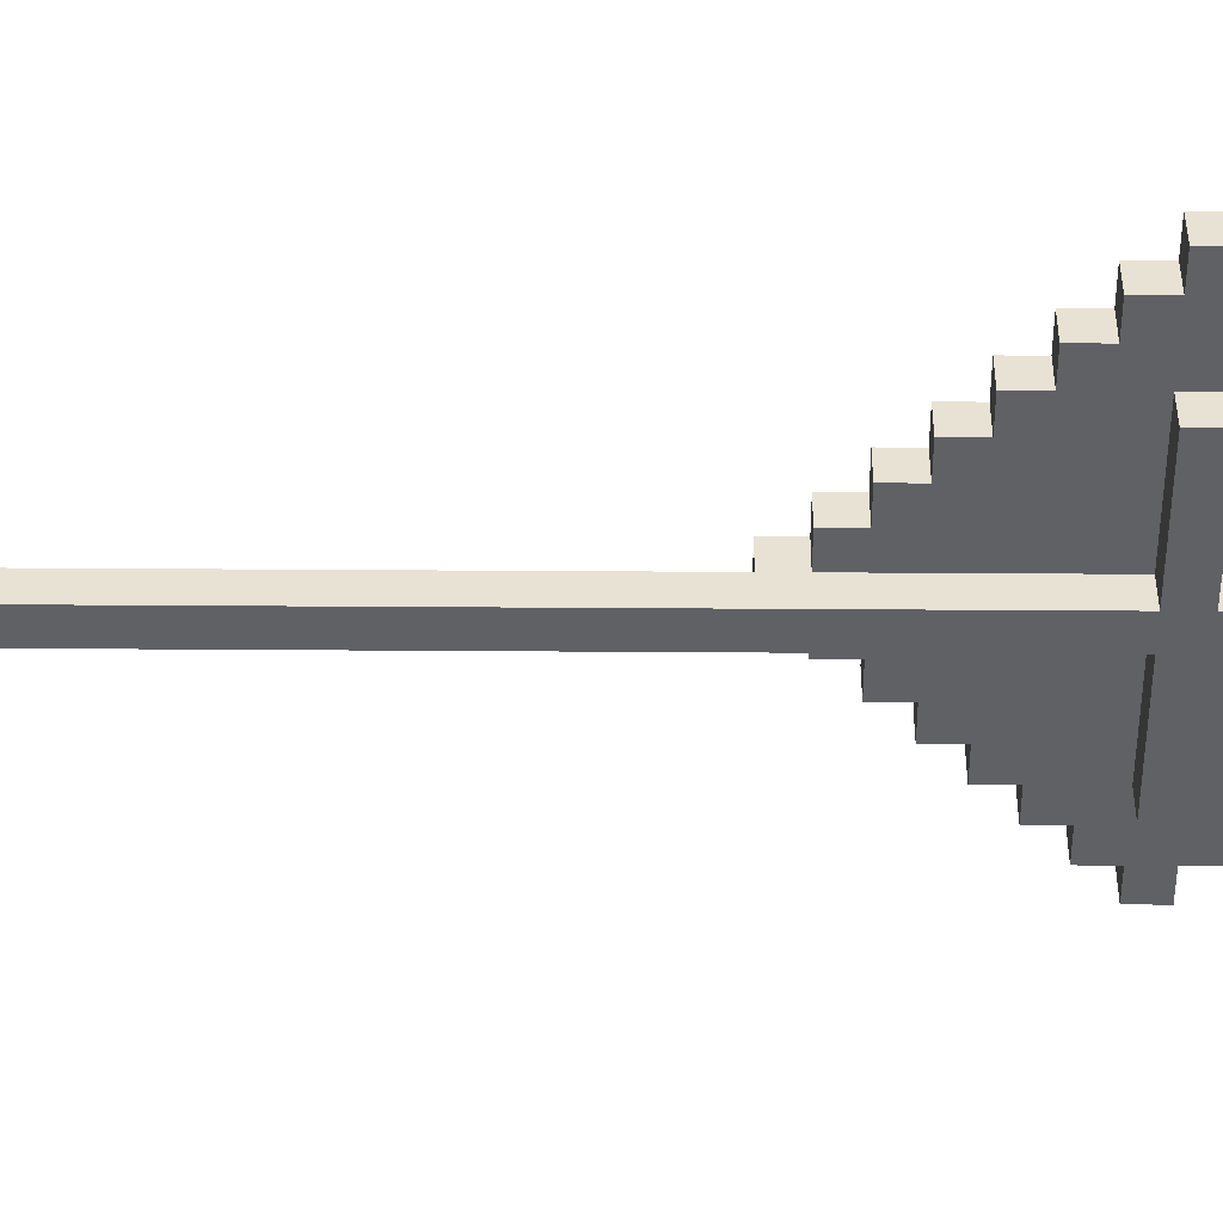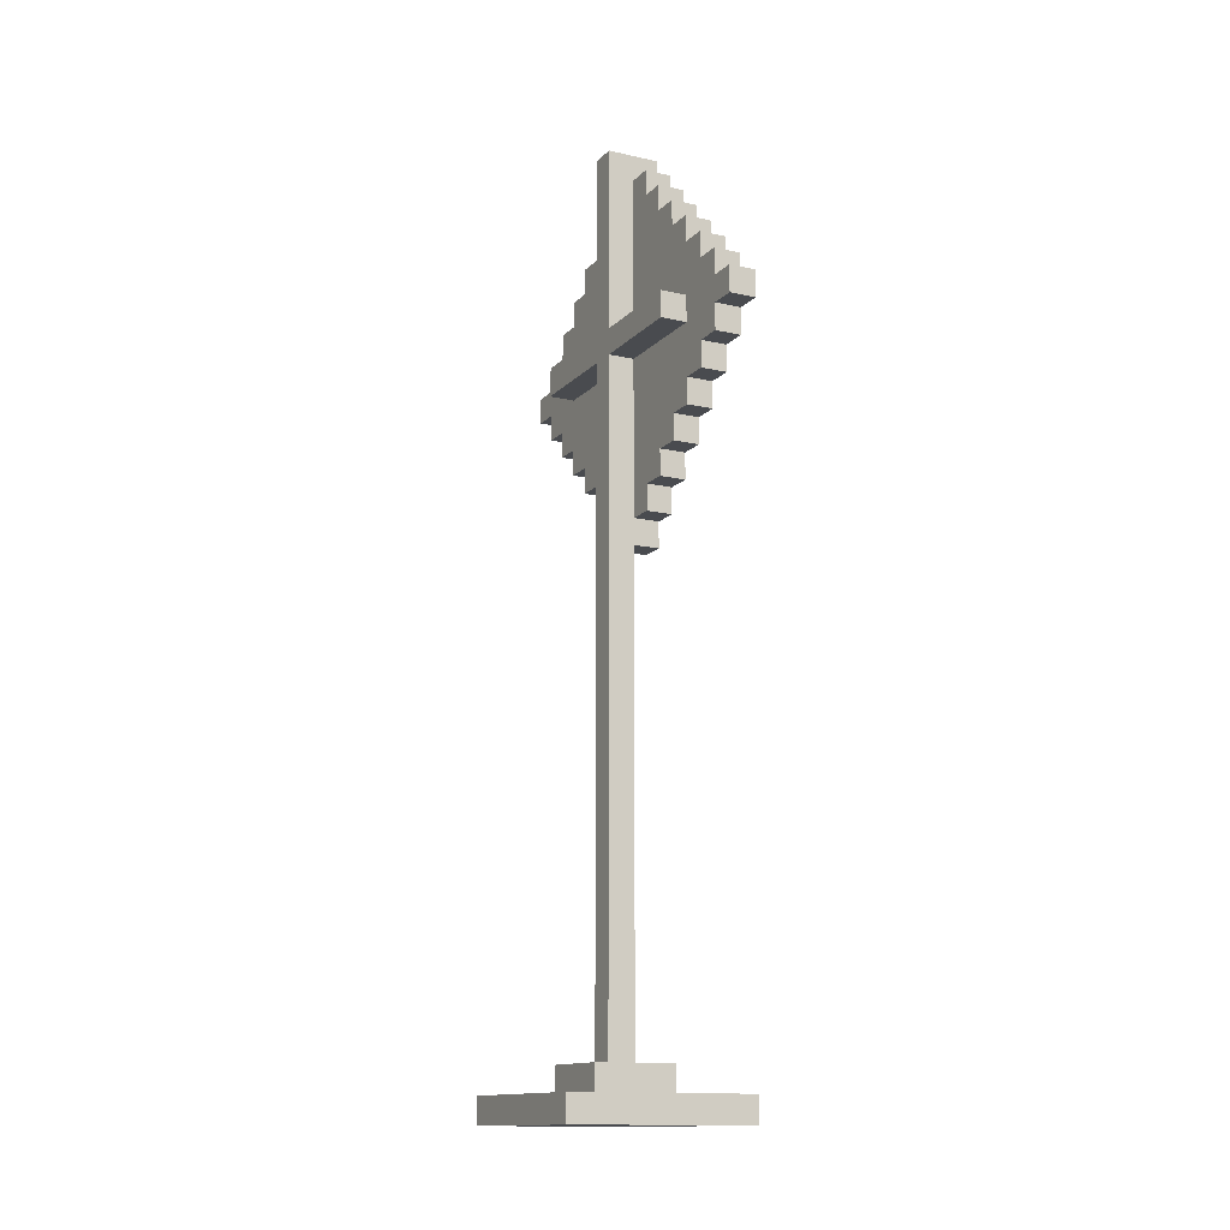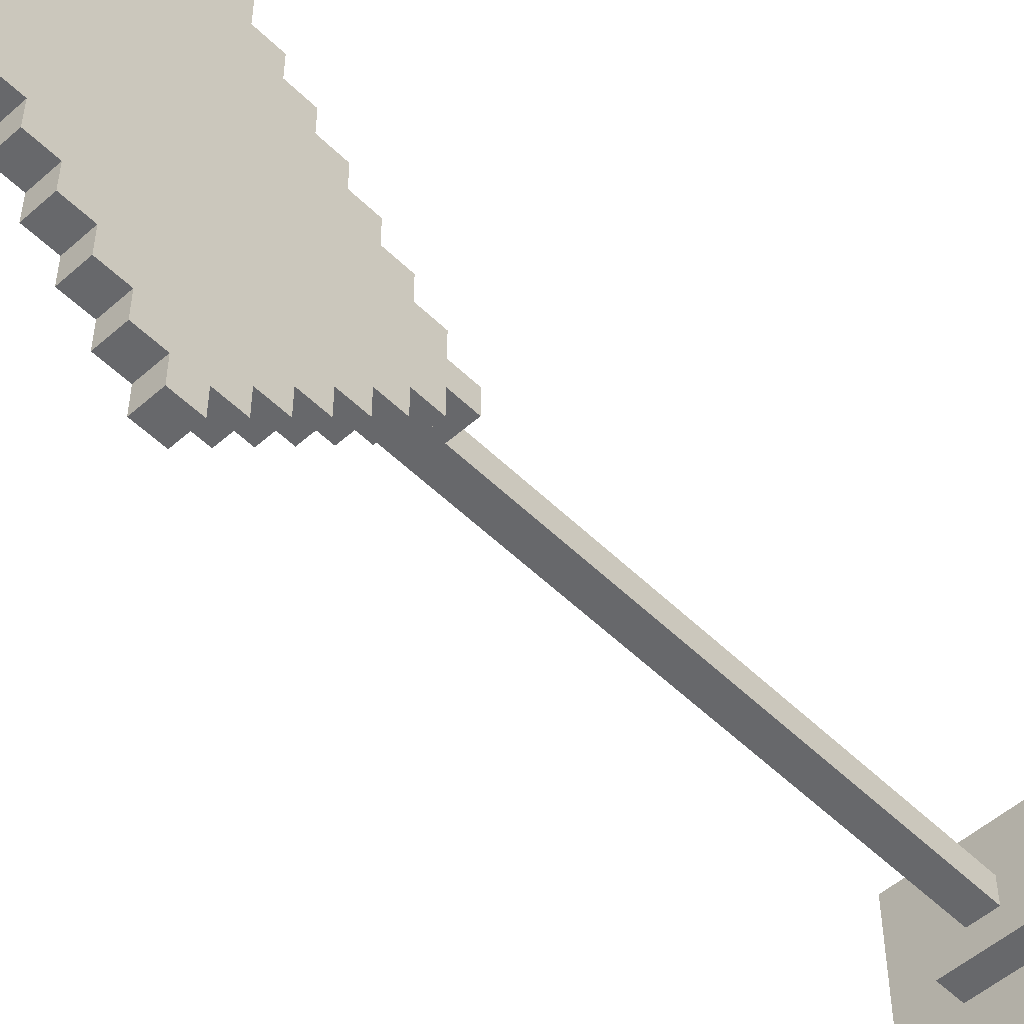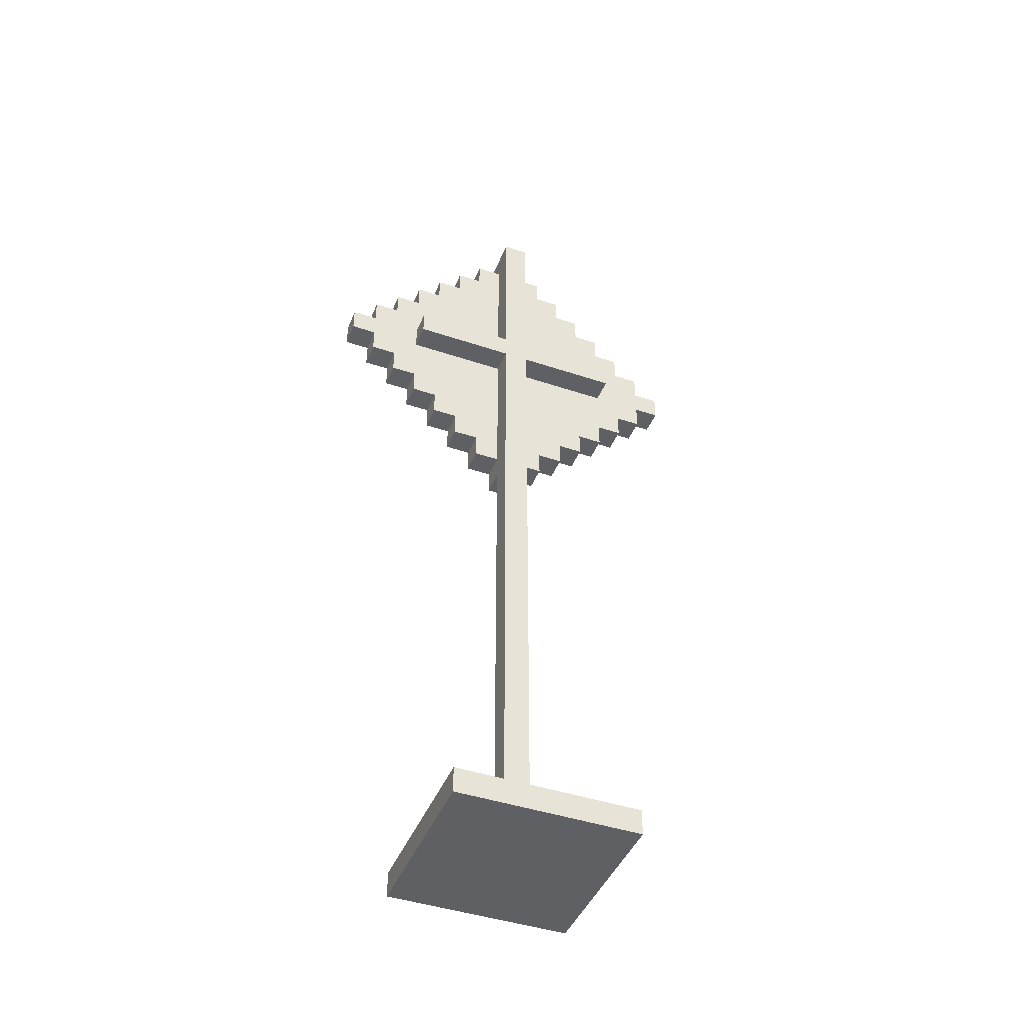
<metadata>
{"format":"obj","ext":"obj","renderer":"f3d","projection":"perspective","resolution":1024,"background":"white","views":[{"elev":40.0,"azim":90.5,"up":"+Z"},{"elev":-13.9,"azim":153.2,"up":"+Y"},{"elev":-52.3,"azim":-136.4,"up":"+Z"},{"elev":-44.2,"azim":68.6,"up":"+Y"}]}
</metadata>
<code>
g CautionSign2
v -5 0 4
v -5 0 -3
v -5 1 4
v -5 1 -3
v -3 1 2
v -3 1 -1
v -3 2 2
v -3 2 -1
v -3 20 1
v -3 20 -0
v -3 21 2
v -3 21 1
v -3 21 -0
v -3 21 -1
v -3 22 3
v -3 22 2
v -3 22 1
v -3 22 -0
v -3 22 -1
v -3 22 -2
v -3 23 4
v -3 23 3
v -3 23 2
v -3 23 1
v -3 23 -0
v -3 23 -1
v -3 23 -2
v -3 23 -3
v -3 24 5
v -3 24 4
v -3 24 3
v -3 24 2
v -3 24 1
v -3 24 -0
v -3 24 -1
v -3 24 -2
v -3 24 -3
v -3 24 -4
v -3 25 6
v -3 25 5
v -3 25 4
v -3 25 3
v -3 25 1
v -3 25 -0
v -3 25 -2
v -3 25 -3
v -3 25 -4
v -3 25 -5
v -3 26 7
v -3 26 6
v -3 26 5
v -3 26 4
v -3 26 1
v -3 26 -0
v -3 26 -3
v -3 26 -4
v -3 26 -5
v -3 26 -6
v -3 27 8
v -3 27 7
v -3 27 6
v -3 27 5
v -3 27 -4
v -3 27 -5
v -3 27 -6
v -3 27 -7
v -3 28 8
v -3 28 7
v -3 28 6
v -3 28 5
v -3 28 -4
v -3 28 -5
v -3 28 -6
v -3 28 -7
v -3 29 7
v -3 29 6
v -3 29 5
v -3 29 4
v -3 29 -3
v -3 29 -4
v -3 29 -5
v -3 29 -6
v -3 30 6
v -3 30 5
v -3 30 4
v -3 30 3
v -3 30 -2
v -3 30 -3
v -3 30 -4
v -3 30 -5
v -3 31 5
v -3 31 4
v -3 31 3
v -3 31 2
v -3 31 1
v -3 31 -0
v -3 31 -1
v -3 31 -2
v -3 31 -3
v -3 31 -4
v -3 32 4
v -3 32 3
v -3 32 2
v -3 32 1
v -3 32 -0
v -3 32 -1
v -3 32 -2
v -3 32 -3
v -3 33 3
v -3 33 2
v -3 33 1
v -3 33 -0
v -3 33 -1
v -3 33 -2
v -3 34 2
v -3 34 1
v -3 34 -0
v -3 34 -1
v -3 35 1
v -3 35 -0
v -2 2 1
v -2 2 -0
v -2 20 1
v -2 20 -0
v -2 21 2
v -2 21 1
v -2 21 -0
v -2 21 -1
v -2 22 3
v -2 22 2
v -2 22 1
v -2 22 -0
v -2 22 -1
v -2 22 -2
v -2 23 4
v -2 23 3
v -2 23 2
v -2 23 1
v -2 23 -0
v -2 23 -1
v -2 23 -2
v -2 23 -3
v -2 24 5
v -2 24 4
v -2 24 3
v -2 24 2
v -2 24 -1
v -2 24 -2
v -2 24 -3
v -2 24 -4
v -2 25 6
v -2 25 5
v -2 25 4
v -2 25 3
v -2 25 -2
v -2 25 -3
v -2 25 -4
v -2 25 -5
v -2 26 7
v -2 26 6
v -2 26 5
v -2 26 4
v -2 26 -3
v -2 26 -4
v -2 26 -5
v -2 26 -6
v -2 27 8
v -2 27 7
v -2 27 6
v -2 27 5
v -2 27 1
v -2 27 -0
v -2 27 -4
v -2 27 -5
v -2 27 -6
v -2 27 -7
v -2 28 8
v -2 28 7
v -2 28 6
v -2 28 5
v -2 28 1
v -2 28 -0
v -2 28 -4
v -2 28 -5
v -2 28 -6
v -2 28 -7
v -2 29 7
v -2 29 6
v -2 29 5
v -2 29 4
v -2 29 -3
v -2 29 -4
v -2 29 -5
v -2 29 -6
v -2 30 6
v -2 30 5
v -2 30 4
v -2 30 3
v -2 30 -2
v -2 30 -3
v -2 30 -4
v -2 30 -5
v -2 31 5
v -2 31 4
v -2 31 3
v -2 31 2
v -2 31 -1
v -2 31 -2
v -2 31 -3
v -2 31 -4
v -2 32 4
v -2 32 3
v -2 32 2
v -2 32 1
v -2 32 -0
v -2 32 -1
v -2 32 -2
v -2 32 -3
v -2 33 3
v -2 33 2
v -2 33 1
v -2 33 -0
v -2 33 -1
v -2 33 -2
v -2 34 2
v -2 34 1
v -2 34 -0
v -2 34 -1
v -1 2 1
v -1 2 -0
v -1 27 5
v -1 27 1
v -1 27 -0
v -1 27 -4
v -1 28 5
v -1 28 1
v -1 28 -0
v -1 28 -4
v -1 35 1
v -1 35 -0
v 0 1 2
v 0 1 -1
v 0 2 2
v 0 2 -1
v 2 0 4
v 2 0 -3
v 2 1 4
v 2 1 -3
v -3 27 8
v -3 28 8
v -2 27 8
v -2 28 8
v -3 26 7
v -3 27 7
v -3 28 7
v -3 29 7
v -2 26 7
v -2 27 7
v -2 28 7
v -2 29 7
v -3 25 6
v -3 26 6
v -3 29 6
v -3 30 6
v -2 25 6
v -2 26 6
v -2 29 6
v -2 30 6
v -3 24 5
v -3 25 5
v -3 30 5
v -3 31 5
v -2 24 5
v -2 25 5
v -2 27 5
v -2 28 5
v -2 30 5
v -2 31 5
v -1 27 5
v -1 28 5
v -5 0 4
v -5 1 4
v -3 23 4
v -3 24 4
v -3 31 4
v -3 32 4
v -2 23 4
v -2 24 4
v -2 31 4
v -2 32 4
v 2 0 4
v 2 1 4
v -3 22 3
v -3 23 3
v -3 32 3
v -3 33 3
v -2 22 3
v -2 23 3
v -2 32 3
v -2 33 3
v -3 1 2
v -3 2 2
v -3 21 2
v -3 22 2
v -3 33 2
v -3 34 2
v -2 21 2
v -2 22 2
v -2 33 2
v -2 34 2
v 0 1 2
v 0 2 2
v -3 20 1
v -3 21 1
v -3 34 1
v -3 35 1
v -2 2 1
v -2 20 1
v -2 21 1
v -2 22 1
v -2 23 1
v -2 27 1
v -2 28 1
v -2 32 1
v -2 33 1
v -2 34 1
v -2 35 1
v -1 2 1
v -1 27 1
v -1 28 1
v -1 35 1
v -3 20 -0
v -3 21 -0
v -3 34 -0
v -3 35 -0
v -2 2 -0
v -2 20 -0
v -2 21 -0
v -2 22 -0
v -2 23 -0
v -2 27 -0
v -2 28 -0
v -2 32 -0
v -2 33 -0
v -2 34 -0
v -2 35 -0
v -1 2 -0
v -1 27 -0
v -1 28 -0
v -1 35 -0
v -3 1 -1
v -3 2 -1
v -3 21 -1
v -3 22 -1
v -3 33 -1
v -3 34 -1
v -2 21 -1
v -2 22 -1
v -2 33 -1
v -2 34 -1
v 0 1 -1
v 0 2 -1
v -3 22 -2
v -3 23 -2
v -3 32 -2
v -3 33 -2
v -2 22 -2
v -2 23 -2
v -2 32 -2
v -2 33 -2
v -5 0 -3
v -5 1 -3
v -3 23 -3
v -3 24 -3
v -3 31 -3
v -3 32 -3
v -2 23 -3
v -2 24 -3
v -2 31 -3
v -2 32 -3
v 2 0 -3
v 2 1 -3
v -3 24 -4
v -3 25 -4
v -3 30 -4
v -3 31 -4
v -2 24 -4
v -2 25 -4
v -2 27 -4
v -2 28 -4
v -2 30 -4
v -2 31 -4
v -1 27 -4
v -1 28 -4
v -3 25 -5
v -3 26 -5
v -3 29 -5
v -3 30 -5
v -2 25 -5
v -2 26 -5
v -2 29 -5
v -2 30 -5
v -3 26 -6
v -3 27 -6
v -3 28 -6
v -3 29 -6
v -2 26 -6
v -2 27 -6
v -2 28 -6
v -2 29 -6
v -3 27 -7
v -3 28 -7
v -2 27 -7
v -2 28 -7
v -5 0 4
v 2 0 4
v -5 0 -3
v 2 0 -3
v -3 20 1
v -2 20 1
v -3 20 -0
v -2 20 -0
v -3 21 2
v -2 21 2
v -3 21 1
v -2 21 1
v -3 21 -0
v -2 21 -0
v -3 21 -1
v -2 21 -1
v -3 22 3
v -2 22 3
v -3 22 2
v -2 22 2
v -3 22 -1
v -2 22 -1
v -3 22 -2
v -2 22 -2
v -3 23 4
v -2 23 4
v -3 23 3
v -2 23 3
v -3 23 -2
v -2 23 -2
v -3 23 -3
v -2 23 -3
v -3 24 5
v -2 24 5
v -3 24 4
v -2 24 4
v -3 24 -3
v -2 24 -3
v -3 24 -4
v -2 24 -4
v -3 25 6
v -2 25 6
v -3 25 5
v -2 25 5
v -3 25 -4
v -2 25 -4
v -3 25 -5
v -2 25 -5
v -3 26 7
v -2 26 7
v -3 26 6
v -2 26 6
v -3 26 -5
v -2 26 -5
v -3 26 -6
v -2 26 -6
v -3 27 8
v -2 27 8
v -3 27 7
v -2 27 7
v -2 27 5
v -1 27 5
v -2 27 1
v -1 27 1
v -2 27 -0
v -1 27 -0
v -2 27 -4
v -1 27 -4
v -3 27 -6
v -2 27 -6
v -3 27 -7
v -2 27 -7
v -5 1 4
v 2 1 4
v -3 1 2
v 0 1 2
v -3 1 -1
v 0 1 -1
v -5 1 -3
v 2 1 -3
v -3 2 2
v 0 2 2
v -2 2 1
v -1 2 1
v -2 2 -0
v -1 2 -0
v -3 2 -1
v 0 2 -1
v -3 28 8
v -2 28 8
v -3 28 7
v -2 28 7
v -2 28 5
v -1 28 5
v -2 28 1
v -1 28 1
v -2 28 -0
v -1 28 -0
v -2 28 -4
v -1 28 -4
v -3 28 -6
v -2 28 -6
v -3 28 -7
v -2 28 -7
v -3 29 7
v -2 29 7
v -3 29 6
v -2 29 6
v -3 29 -5
v -2 29 -5
v -3 29 -6
v -2 29 -6
v -3 30 6
v -2 30 6
v -3 30 5
v -2 30 5
v -3 30 -4
v -2 30 -4
v -3 30 -5
v -2 30 -5
v -3 31 5
v -2 31 5
v -3 31 4
v -2 31 4
v -3 31 -3
v -2 31 -3
v -3 31 -4
v -2 31 -4
v -3 32 4
v -2 32 4
v -3 32 3
v -2 32 3
v -3 32 -2
v -2 32 -2
v -3 32 -3
v -2 32 -3
v -3 33 3
v -2 33 3
v -3 33 2
v -2 33 2
v -3 33 -1
v -2 33 -1
v -3 33 -2
v -2 33 -2
v -3 34 2
v -2 34 2
v -3 34 1
v -2 34 1
v -3 34 -0
v -2 34 -0
v -3 34 -1
v -2 34 -1
v -3 35 1
v -2 35 1
v -1 35 1
v -3 35 -0
v -2 35 -0
v -1 35 -0
f 3 2 1
f 4 2 3
f 7 6 5
f 8 6 7
f 12 10 9
f 13 10 12
f 16 12 11
f 17 13 12
f 17 12 16
f 18 14 13
f 18 13 17
f 19 14 18
f 22 16 15
f 23 17 16
f 23 16 22
f 24 18 17
f 24 17 23
f 25 19 18
f 25 18 24
f 26 20 19
f 26 19 25
f 27 20 26
f 30 22 21
f 31 23 22
f 31 22 30
f 32 24 23
f 32 23 31
f 32 25 24
f 32 26 25
f 33 26 32
f 34 26 33
f 35 27 26
f 35 26 34
f 36 28 27
f 36 27 35
f 37 28 36
f 40 30 29
f 41 31 30
f 41 30 40
f 42 32 31
f 42 31 41
f 42 33 32
f 43 34 33
f 43 33 42
f 44 35 34
f 44 34 43
f 44 36 35
f 45 37 36
f 45 36 44
f 46 38 37
f 46 37 45
f 47 38 46
f 50 40 39
f 51 41 40
f 51 40 50
f 52 43 42
f 52 41 51
f 52 45 44
f 52 42 41
f 52 44 43
f 52 46 45
f 53 46 52
f 54 46 53
f 55 47 46
f 55 46 54
f 56 48 47
f 56 47 55
f 57 48 56
f 60 50 49
f 61 51 50
f 61 50 60
f 62 52 51
f 62 51 61
f 62 53 52
f 63 55 54
f 63 56 55
f 63 57 56
f 64 58 57
f 64 57 63
f 65 58 64
f 67 60 59
f 68 61 60
f 68 60 67
f 69 62 61
f 69 61 68
f 70 53 62
f 70 62 69
f 71 63 54
f 71 64 63
f 72 65 64
f 72 64 71
f 73 66 65
f 73 65 72
f 74 66 73
f 75 69 68
f 76 70 69
f 76 69 75
f 77 53 70
f 77 70 76
f 78 53 77
f 79 71 54
f 80 72 71
f 80 71 79
f 81 73 72
f 81 72 80
f 82 73 81
f 83 77 76
f 84 78 77
f 84 77 83
f 85 53 78
f 85 78 84
f 86 53 85
f 87 79 54
f 88 80 79
f 88 79 87
f 89 81 80
f 89 80 88
f 90 81 89
f 91 85 84
f 92 86 85
f 92 85 91
f 93 53 86
f 93 86 92
f 94 53 93
f 95 54 53
f 95 53 94
f 96 87 54
f 96 54 95
f 97 87 96
f 98 88 87
f 98 87 97
f 99 89 88
f 99 88 98
f 100 89 99
f 101 93 92
f 102 94 93
f 102 93 101
f 103 95 94
f 103 94 102
f 103 97 96
f 103 96 95
f 104 97 103
f 105 97 104
f 106 98 97
f 106 97 105
f 107 99 98
f 107 98 106
f 108 99 107
f 109 103 102
f 110 104 103
f 110 103 109
f 111 105 104
f 111 104 110
f 112 106 105
f 112 105 111
f 113 107 106
f 113 106 112
f 114 107 113
f 115 111 110
f 116 112 111
f 116 111 115
f 117 113 112
f 117 112 116
f 118 113 117
f 119 117 116
f 120 117 119
f 123 122 121
f 124 122 123
f 125 126 130
f 130 126 131
f 127 128 132
f 132 128 133
f 129 130 136
f 130 131 137
f 136 130 137
f 137 131 138
f 132 133 139
f 133 134 140
f 139 133 140
f 140 134 141
f 135 136 144
f 136 137 145
f 144 136 145
f 137 138 146
f 145 137 146
f 139 140 147
f 140 141 147
f 141 142 148
f 147 141 148
f 148 142 149
f 143 144 152
f 144 145 153
f 152 144 153
f 145 146 154
f 153 145 154
f 147 148 155
f 148 149 155
f 149 150 156
f 155 149 156
f 156 150 157
f 151 152 160
f 152 153 161
f 160 152 161
f 153 154 162
f 161 153 162
f 155 156 163
f 156 157 163
f 157 158 164
f 163 157 164
f 164 158 165
f 159 160 168
f 160 161 169
f 168 160 169
f 161 162 170
f 169 161 170
f 146 138 171
f 170 162 171
f 154 146 171
f 162 154 171
f 139 147 172
f 155 163 172
f 163 164 172
f 147 155 172
f 164 165 173
f 172 164 173
f 165 166 174
f 173 165 174
f 174 166 175
f 167 168 177
f 168 169 178
f 177 168 178
f 169 170 179
f 178 169 179
f 179 170 180
f 173 174 183
f 174 175 184
f 183 174 184
f 175 176 185
f 184 175 185
f 185 176 186
f 178 179 187
f 179 180 188
f 187 179 188
f 180 181 189
f 188 180 189
f 189 181 190
f 182 183 191
f 183 184 192
f 191 183 192
f 184 185 193
f 192 184 193
f 193 185 194
f 188 189 195
f 189 190 196
f 195 189 196
f 190 181 197
f 196 190 197
f 197 181 198
f 182 191 199
f 191 192 200
f 199 191 200
f 192 193 201
f 200 192 201
f 201 193 202
f 196 197 203
f 197 198 204
f 203 197 204
f 198 181 205
f 204 198 205
f 205 181 206
f 182 199 207
f 199 200 208
f 207 199 208
f 200 201 209
f 208 200 209
f 209 201 210
f 204 205 211
f 205 206 212
f 211 205 212
f 206 181 213
f 212 206 213
f 213 181 214
f 182 207 215
f 207 208 216
f 215 207 216
f 208 209 217
f 216 208 217
f 217 209 218
f 212 213 219
f 213 214 220
f 219 213 220
f 220 214 221
f 215 216 222
f 216 217 223
f 222 216 223
f 223 217 224
f 220 221 225
f 225 221 226
f 222 223 227
f 227 223 228
f 229 230 232
f 232 230 233
f 231 232 235
f 233 234 235
f 232 233 235
f 235 234 236
f 236 234 237
f 237 234 238
f 236 237 239
f 239 237 240
f 241 242 243
f 243 242 244
f 245 246 247
f 247 246 248
f 251 250 249
f 252 250 251
f 257 254 253
f 258 254 257
f 259 256 255
f 260 256 259
f 265 262 261
f 266 262 265
f 267 264 263
f 268 264 267
f 273 270 269
f 274 270 273
f 277 272 271
f 278 272 277
f 279 276 275
f 280 276 279
f 287 284 283
f 288 284 287
f 289 286 285
f 290 286 289
f 291 282 281
f 292 282 291
f 297 294 293
f 298 294 297
f 299 296 295
f 300 296 299
f 307 304 303
f 308 304 307
f 309 306 305
f 310 306 309
f 311 302 301
f 312 302 311
f 318 314 313
f 319 314 318
f 326 316 315
f 327 316 326
f 328 318 317
f 328 319 318
f 328 320 319
f 328 321 320
f 328 322 321
f 329 322 328
f 330 325 324
f 330 327 326
f 330 326 325
f 330 324 323
f 331 327 330
f 332 333 337
f 337 333 338
f 334 335 345
f 345 335 346
f 336 337 347
f 337 338 347
f 338 339 347
f 339 340 347
f 340 341 347
f 347 341 348
f 343 344 349
f 345 346 349
f 344 345 349
f 342 343 349
f 349 346 350
f 353 354 357
f 357 354 358
f 355 356 359
f 359 356 360
f 351 352 361
f 361 352 362
f 363 364 367
f 367 364 368
f 365 366 369
f 369 366 370
f 373 374 377
f 377 374 378
f 375 376 379
f 379 376 380
f 371 372 381
f 381 372 382
f 383 384 387
f 387 384 388
f 385 386 391
f 391 386 392
f 389 390 393
f 393 390 394
f 395 396 399
f 399 396 400
f 397 398 401
f 401 398 402
f 403 404 407
f 407 404 408
f 405 406 409
f 409 406 410
f 411 412 413
f 413 412 414
f 417 416 415
f 418 416 417
f 421 420 419
f 422 420 421
f 425 424 423
f 426 424 425
f 429 428 427
f 430 428 429
f 433 432 431
f 434 432 433
f 437 436 435
f 438 436 437
f 441 440 439
f 442 440 441
f 445 444 443
f 446 444 445
f 449 448 447
f 450 448 449
f 453 452 451
f 454 452 453
f 457 456 455
f 458 456 457
f 461 460 459
f 462 460 461
f 465 464 463
f 466 464 465
f 469 468 467
f 470 468 469
f 473 472 471
f 474 472 473
f 477 476 475
f 478 476 477
f 481 480 479
f 482 480 481
f 485 484 483
f 486 484 485
f 487 488 489
f 489 488 490
f 487 489 491
f 490 488 492
f 487 491 493
f 491 492 493
f 492 488 494
f 493 492 494
f 495 496 497
f 497 496 498
f 495 497 499
f 498 496 500
f 495 499 501
f 499 500 501
f 500 496 502
f 501 500 502
f 503 504 505
f 505 504 506
f 507 508 509
f 509 508 510
f 511 512 513
f 513 512 514
f 515 516 517
f 517 516 518
f 519 520 521
f 521 520 522
f 523 524 525
f 525 524 526
f 527 528 529
f 529 528 530
f 531 532 533
f 533 532 534
f 535 536 537
f 537 536 538
f 539 540 541
f 541 540 542
f 543 544 545
f 545 544 546
f 547 548 549
f 549 548 550
f 551 552 553
f 553 552 554
f 555 556 557
f 557 556 558
f 559 560 561
f 561 560 562
f 563 564 565
f 565 564 566
f 567 568 570
f 568 569 571
f 570 568 571
f 571 569 572

</code>
